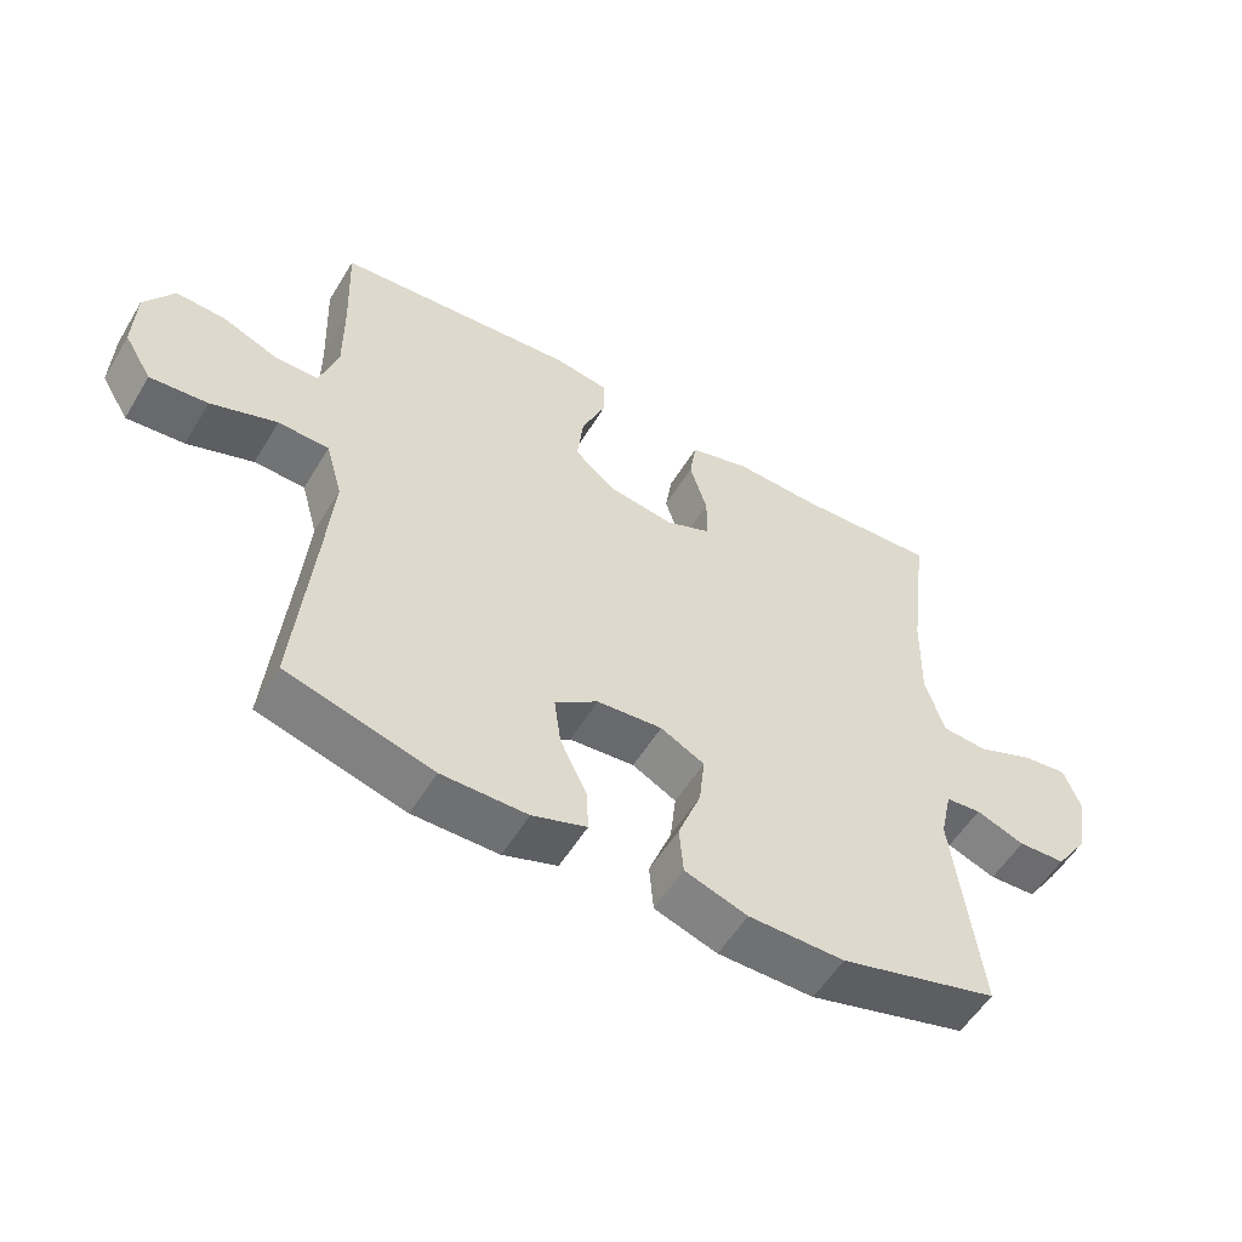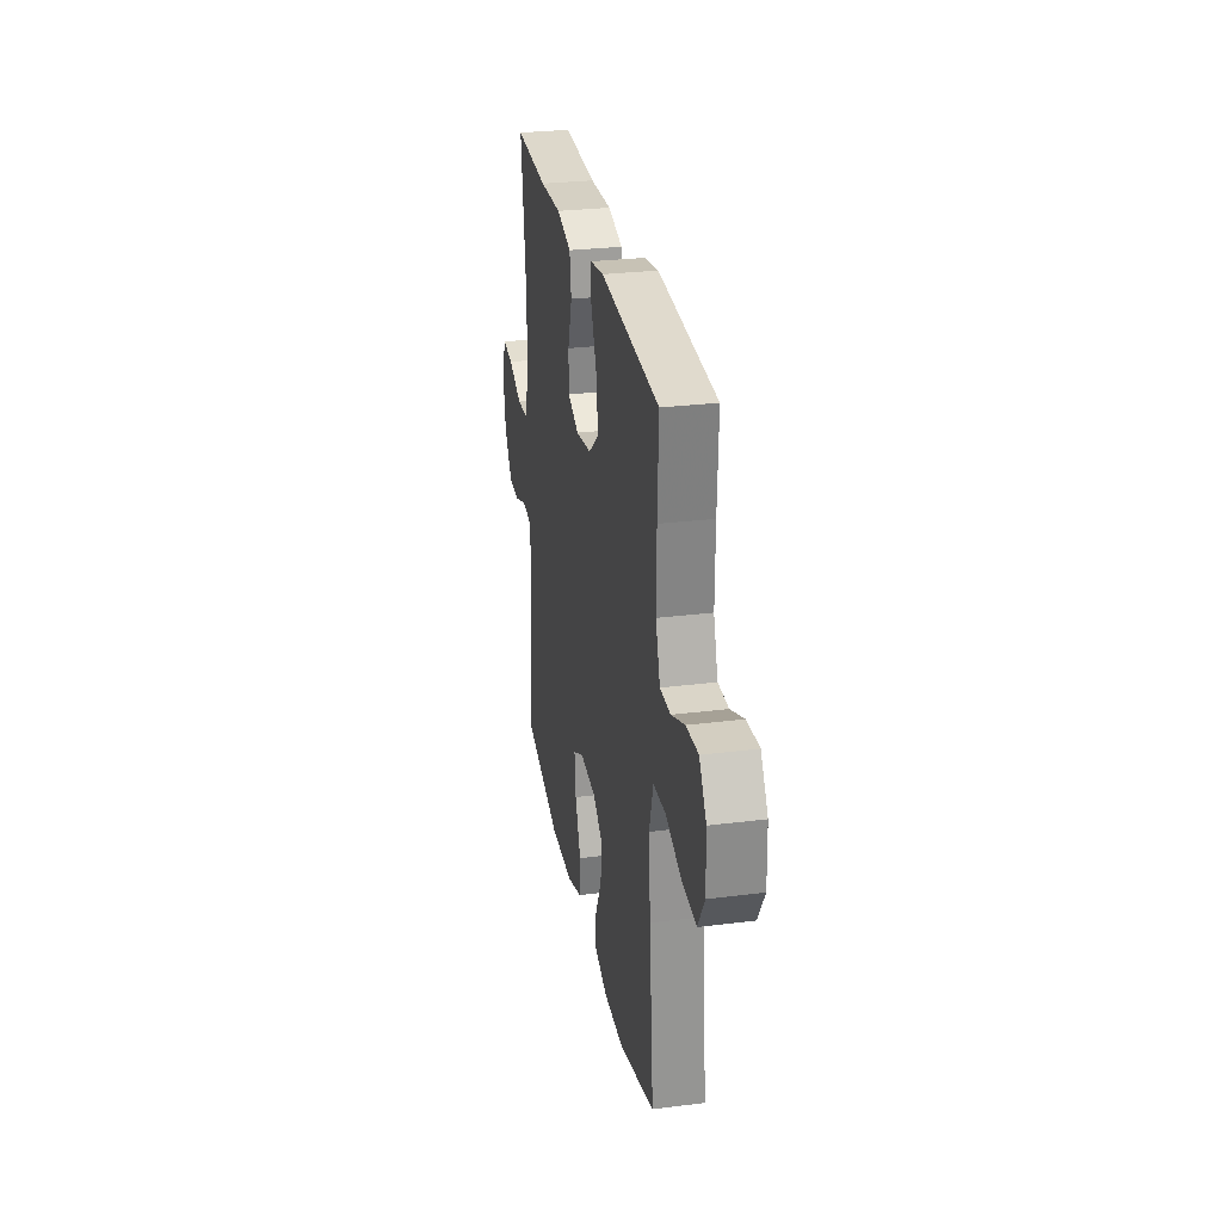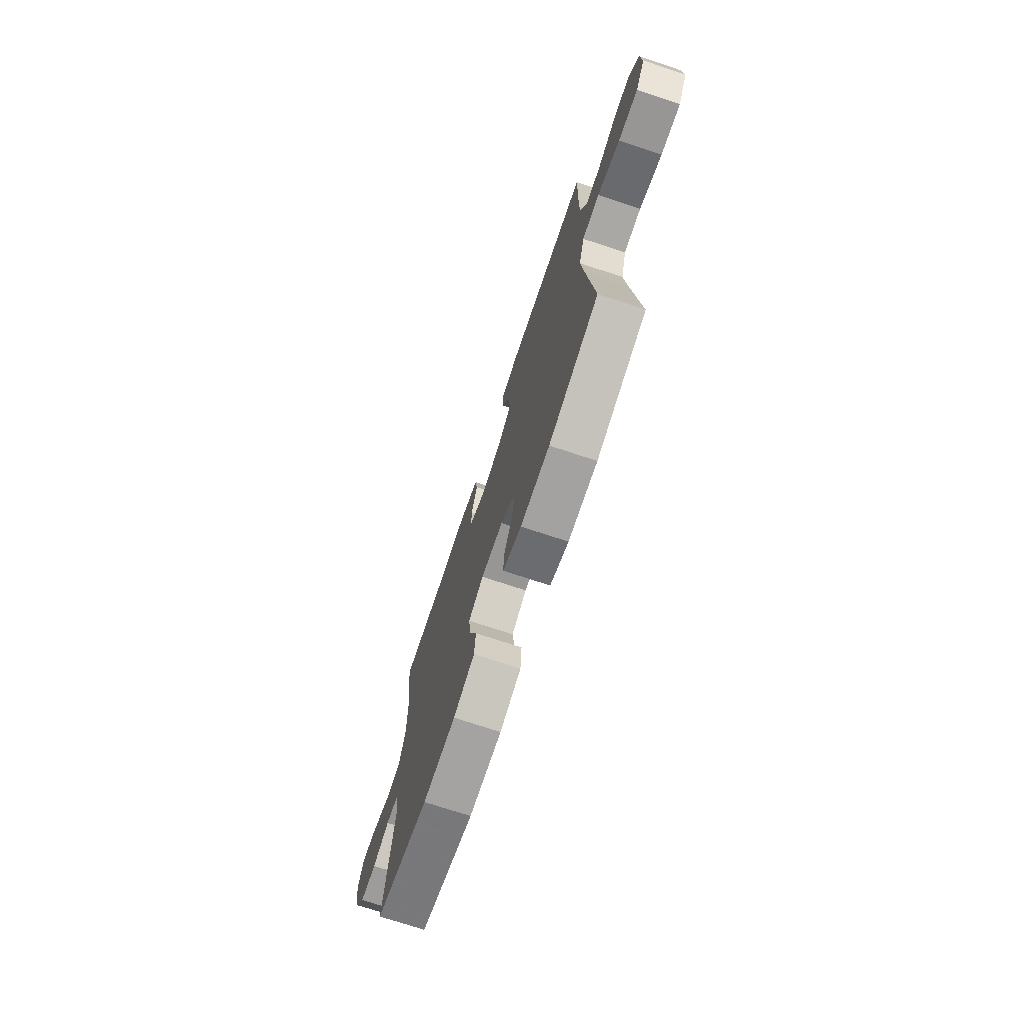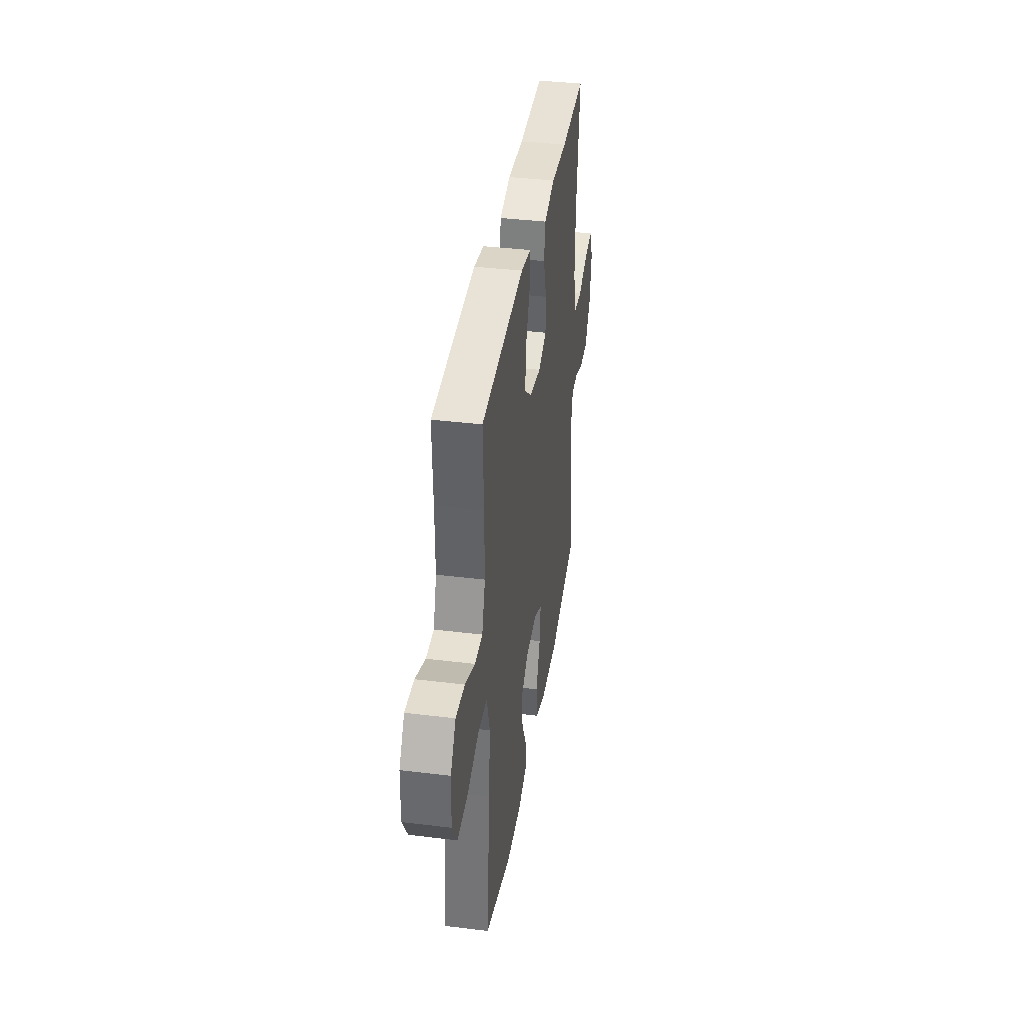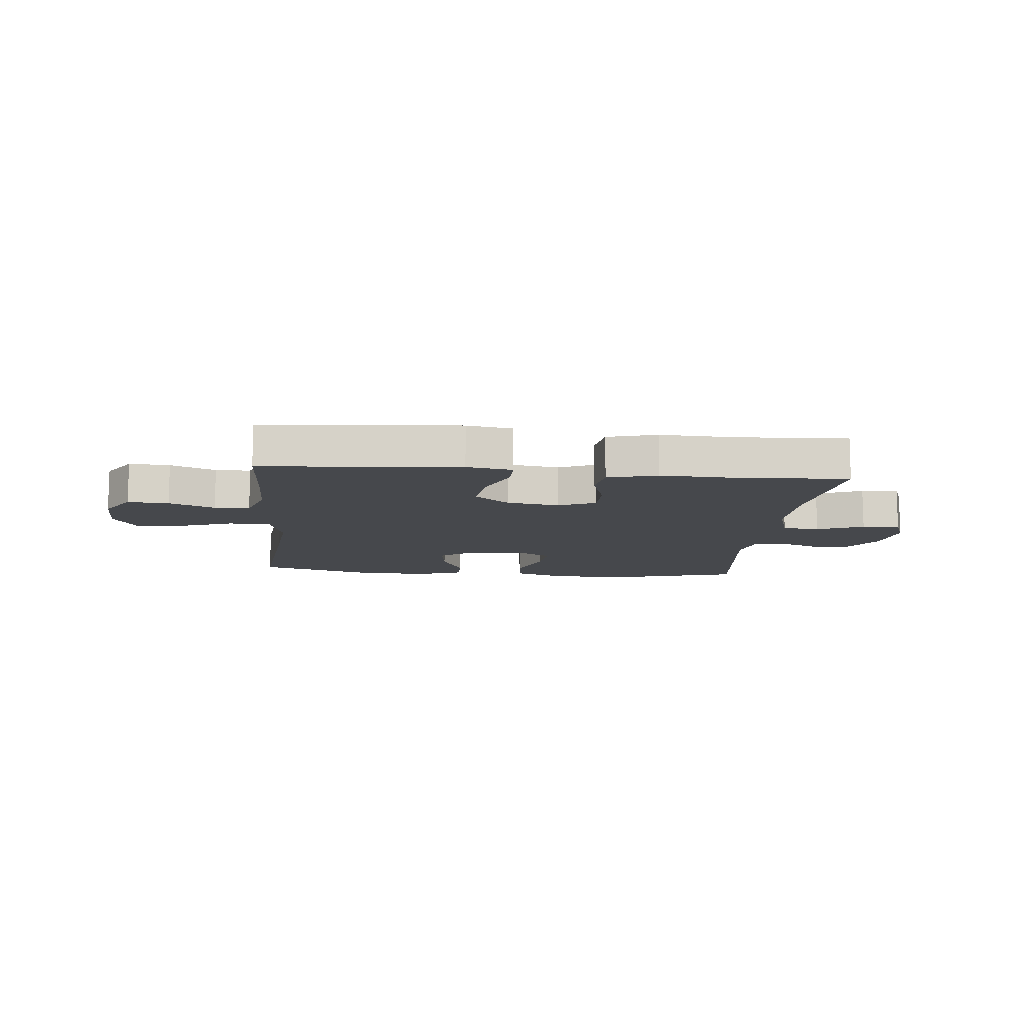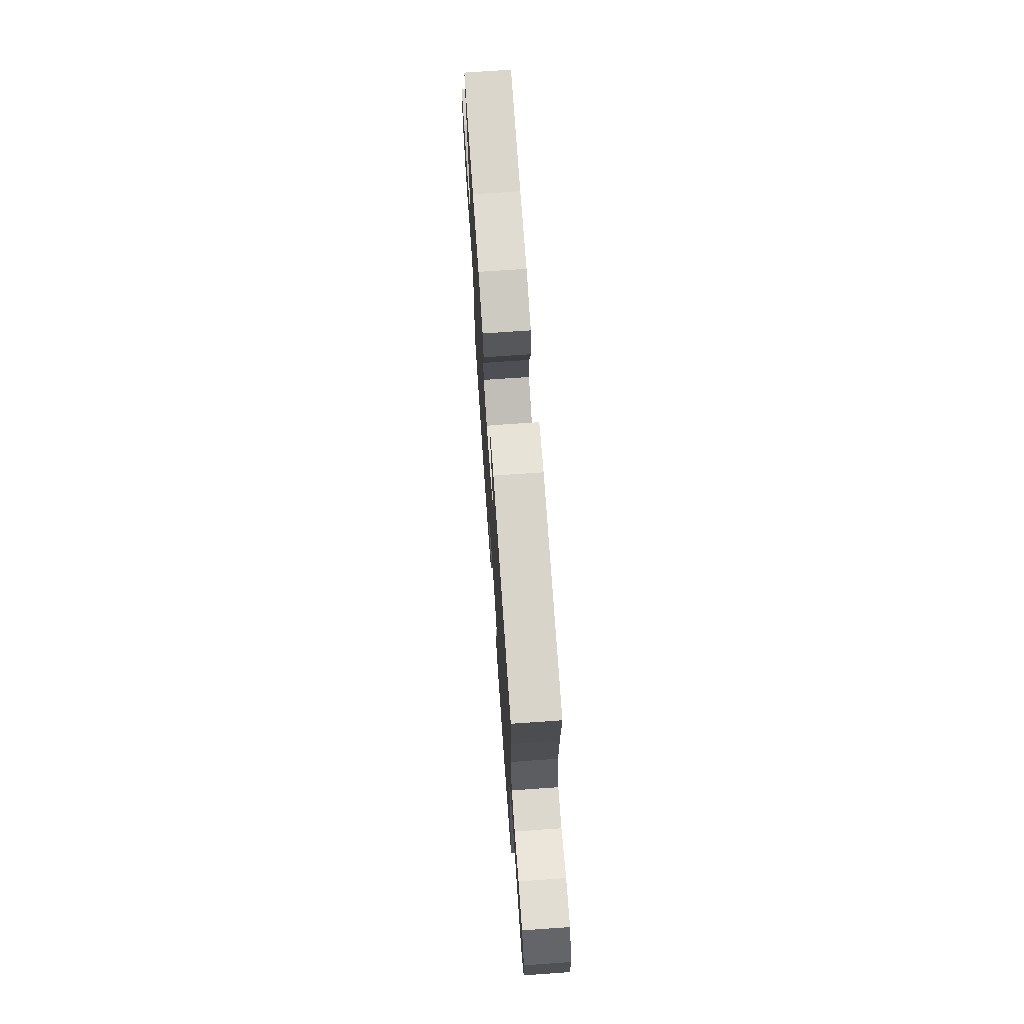
<metadata>
{"format":"obj","ext":"obj","renderer":"f3d","projection":"perspective","resolution":1024,"background":"white","views":[{"elev":-54.9,"azim":-30.8,"up":"+Z"},{"elev":28.4,"azim":-100.7,"up":"+Z"},{"elev":-72.7,"azim":-108.4,"up":"+Z"},{"elev":37.8,"azim":-81.1,"up":"+Z"},{"elev":-11.2,"azim":-5.6,"up":"+Y"},{"elev":71.2,"azim":-94.0,"up":"+Z"}]}
</metadata>
<code>
v -0.5 0.07 0.5
v -0.153 0.07 0.528
v -0.073 0.07 0.515
v -0.073 0.07 0.457
v -0.108 0.07 0.373
v -0.117 0.07 0.293
v -0.056 0.07 0.243
v 0.036 0.07 0.229
v 0.102 0.07 0.257
v 0.102 0.07 0.325
v 0.077 0.07 0.406
v 0.087 0.07 0.471
v 0.174 0.07 0.495
v 0.302 0.07 0.49
v 0.5 0.07 0.5
v 0.472 0.07 0.275
v 0.469 0.07 0.14
v 0.496 0.07 0.052
v 0.561 0.07 0.047
v 0.643 0.07 0.08
v 0.708 0.07 0.088
v 0.732 0.07 0.025
v 0.716 0.07 -0.069
v 0.669 0.07 -0.137
v 0.601 0.07 -0.14
v 0.531 0.07 -0.114
v 0.48 0.07 -0.119
v 0.463 0.07 -0.194
v 0.5 0.07 -0.5
v 0.272 0.07 -0.562
v 0.134 0.07 -0.561
v 0.044 0.07 -0.531
v 0.038 0.07 -0.461
v 0.071 0.07 -0.375
v 0.079 0.07 -0.302
v 0.016 0.07 -0.269
v -0.078 0.07 -0.277
v -0.14 0.07 -0.32
v -0.13 0.07 -0.392
v -0.092 0.07 -0.471
v -0.089 0.07 -0.532
v -0.167 0.07 -0.559
v -0.29 0.07 -0.559
v -0.5 0.07 -0.5
v -0.474 0.07 -0.222
v -0.463 0.07 -0.092
v -0.487 0.07 -0.007
v -0.56 0.07 -0.004
v -0.655 0.07 -0.038
v -0.738 0.07 -0.045
v -0.778 0.07 0.021
v -0.775 0.07 0.117
v -0.733 0.07 0.183
v -0.661 0.07 0.179
v -0.581 0.07 0.146
v -0.519 0.07 0.147
v -0.493 0.07 0.227
v -0.494 0.07 0.351
v -0.5 0 0.5
v -0.153 0 0.528
v -0.073 0 0.515
v -0.073 0 0.457
v -0.108 0 0.373
v -0.117 0 0.293
v -0.056 0 0.243
v 0.036 0 0.229
v 0.102 0 0.257
v 0.102 0 0.325
v 0.077 0 0.406
v 0.087 0 0.471
v 0.174 0 0.495
v 0.302 0 0.49
v 0.5 0 0.5
v 0.472 0 0.275
v 0.469 0 0.14
v 0.496 0 0.052
v 0.561 0 0.047
v 0.643 0 0.08
v 0.708 0 0.088
v 0.732 0 0.025
v 0.716 0 -0.069
v 0.669 0 -0.137
v 0.601 0 -0.14
v 0.531 0 -0.114
v 0.48 0 -0.119
v 0.463 0 -0.194
v 0.5 0 -0.5
v 0.272 0 -0.562
v 0.134 0 -0.561
v 0.044 0 -0.531
v 0.038 0 -0.461
v 0.071 0 -0.375
v 0.079 0 -0.302
v 0.016 0 -0.269
v -0.078 0 -0.277
v -0.14 0 -0.32
v -0.13 0 -0.392
v -0.092 0 -0.471
v -0.089 0 -0.532
v -0.167 0 -0.559
v -0.29 0 -0.559
v -0.5 0 -0.5
v -0.474 0 -0.222
v -0.463 0 -0.092
v -0.487 0 -0.007
v -0.56 0 -0.004
v -0.655 0 -0.038
v -0.738 0 -0.045
v -0.778 0 0.021
v -0.775 0 0.117
v -0.733 0 0.183
v -0.661 0 0.179
v -0.581 0 0.146
v -0.519 0 0.147
v -0.493 0 0.227
v -0.494 0 0.351
f 52 53 54 55
f 52 55 56
f 51 52 56
f 48 49 50 51
f 47 48 51 56
f 46 47 56 57
f 42 43 44 45
f 42 45 46
f 39 40 41 42
f 38 39 42 46
f 37 38 46 57
f 31 32 33 34
f 31 34 35
f 28 29 30 31
f 27 28 31 35
f 23 24 25 26
f 23 26 27
f 22 23 27
f 19 20 21 22
f 18 19 22 27
f 17 18 27 35
f 14 15 16
f 10 11 12 13
f 9 10 13 14
f 2 3 4 5
f 58 1 2 5
f 58 5 6
f 36 37 57 58
f 36 58 6 7
f 35 36 7 8
f 17 35 8 9
f 9 14 16 17
f 113 112 111 110
f 114 113 110
f 114 110 109
f 109 108 107 106
f 114 109 106 105
f 115 114 105 104
f 103 102 101 100
f 104 103 100
f 100 99 98 97
f 104 100 97 96
f 115 104 96 95
f 92 91 90 89
f 93 92 89
f 89 88 87 86
f 93 89 86 85
f 84 83 82 81
f 85 84 81
f 85 81 80
f 80 79 78 77
f 85 80 77 76
f 93 85 76 75
f 74 73 72
f 71 70 69 68
f 72 71 68 67
f 63 62 61 60
f 63 60 59 116
f 64 63 116
f 116 115 95 94
f 65 64 116 94
f 66 65 94 93
f 67 66 93 75
f 75 74 72 67
f 1 59 60 2
f 2 60 61 3
f 3 61 62 4
f 4 62 63 5
f 5 63 64 6
f 6 64 65 7
f 7 65 66 8
f 8 66 67 9
f 9 67 68 10
f 10 68 69 11
f 11 69 70 12
f 12 70 71 13
f 13 71 72 14
f 14 72 73 15
f 15 73 74 16
f 16 74 75 17
f 17 75 76 18
f 18 76 77 19
f 19 77 78 20
f 20 78 79 21
f 21 79 80 22
f 22 80 81 23
f 23 81 82 24
f 24 82 83 25
f 25 83 84 26
f 26 84 85 27
f 27 85 86 28
f 28 86 87 29
f 29 87 88 30
f 30 88 89 31
f 31 89 90 32
f 32 90 91 33
f 33 91 92 34
f 34 92 93 35
f 35 93 94 36
f 36 94 95 37
f 37 95 96 38
f 38 96 97 39
f 39 97 98 40
f 40 98 99 41
f 41 99 100 42
f 42 100 101 43
f 43 101 102 44
f 44 102 103 45
f 45 103 104 46
f 46 104 105 47
f 47 105 106 48
f 48 106 107 49
f 49 107 108 50
f 50 108 109 51
f 51 109 110 52
f 52 110 111 53
f 53 111 112 54
f 54 112 113 55
f 55 113 114 56
f 56 114 115 57
f 57 115 116 58
f 58 116 59 1

</code>
